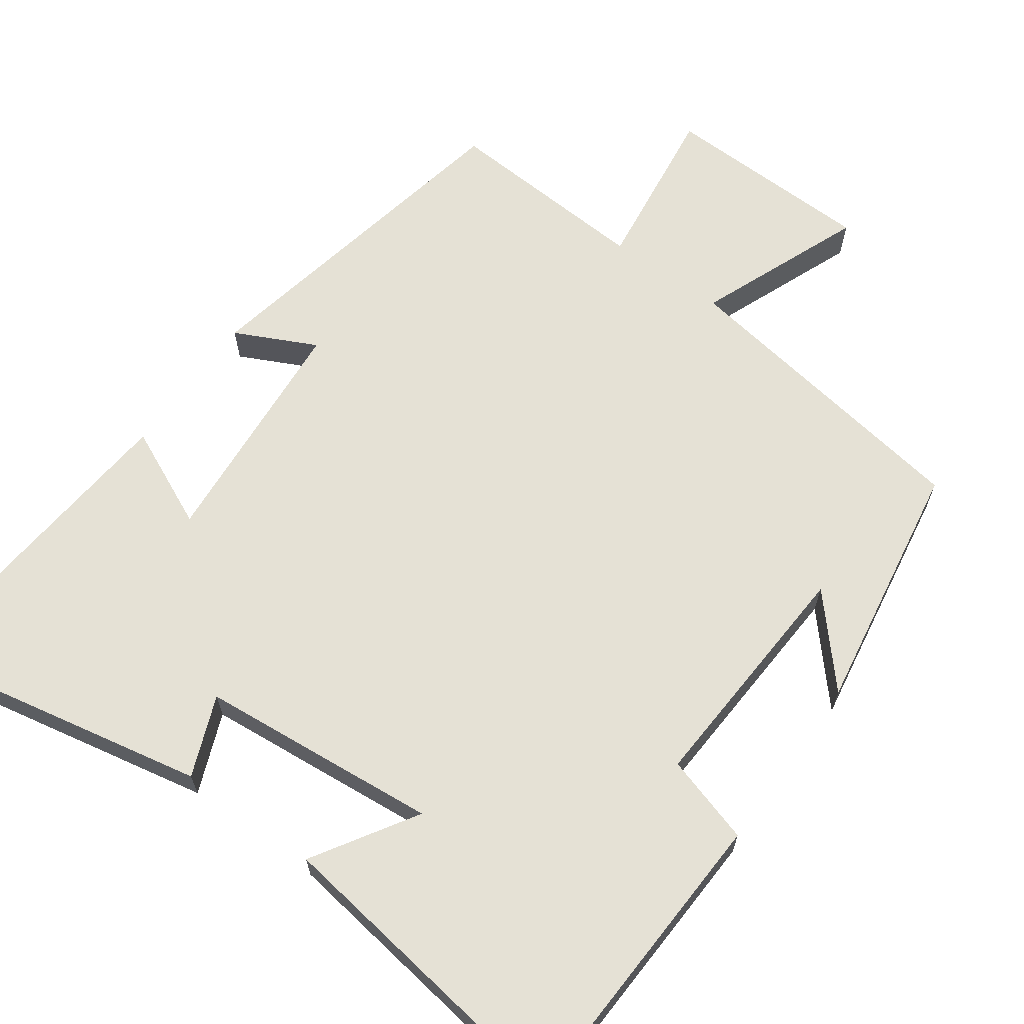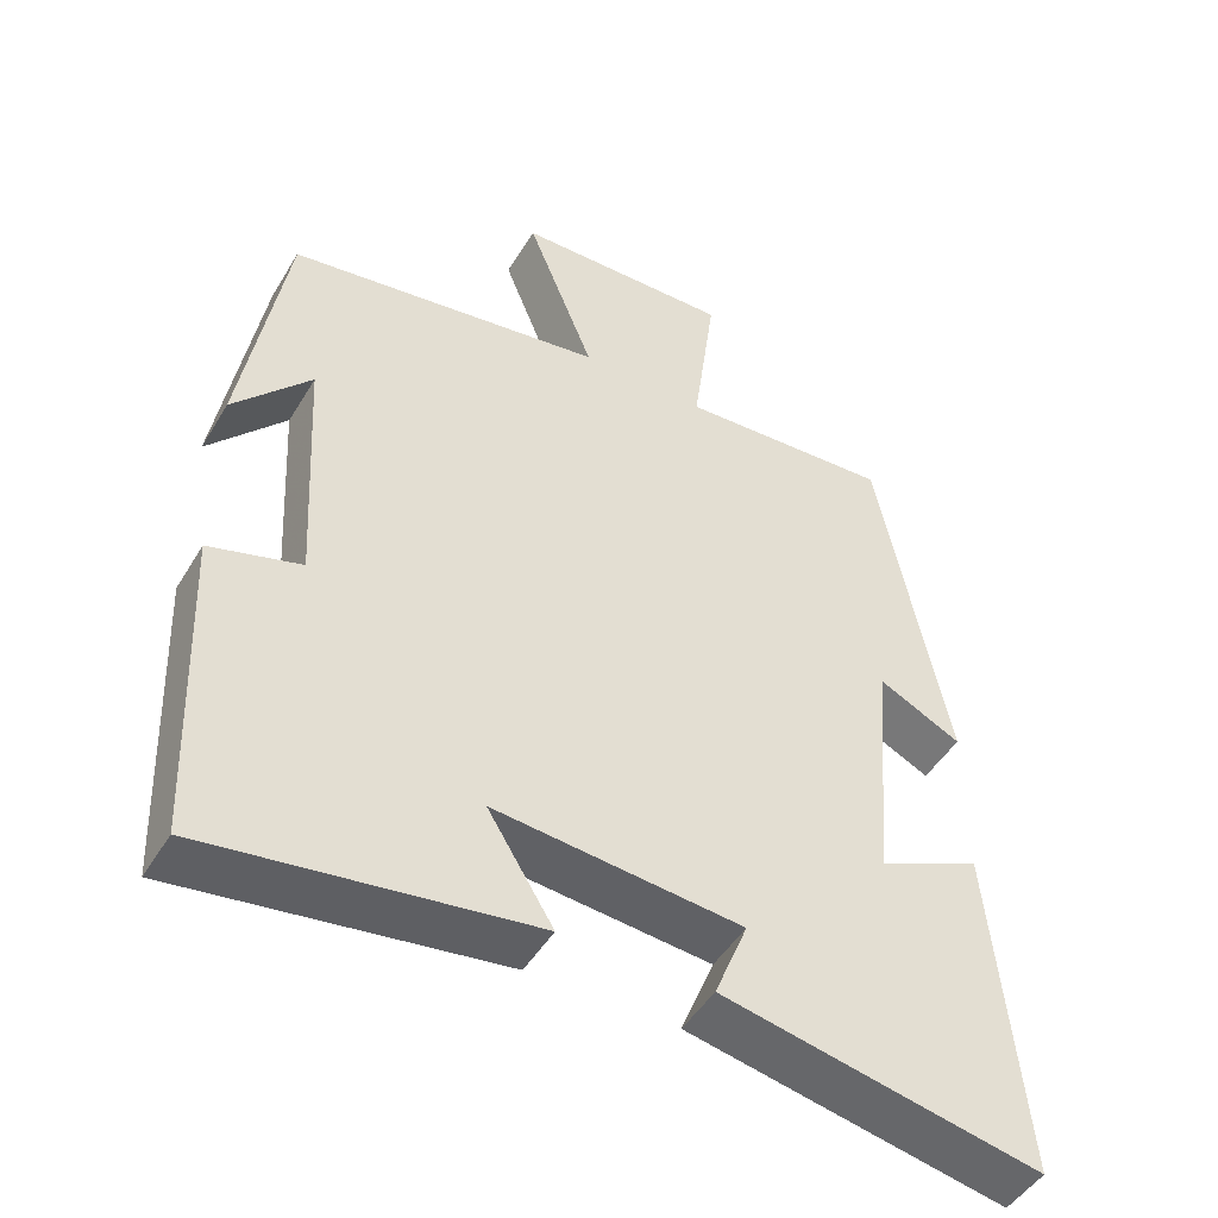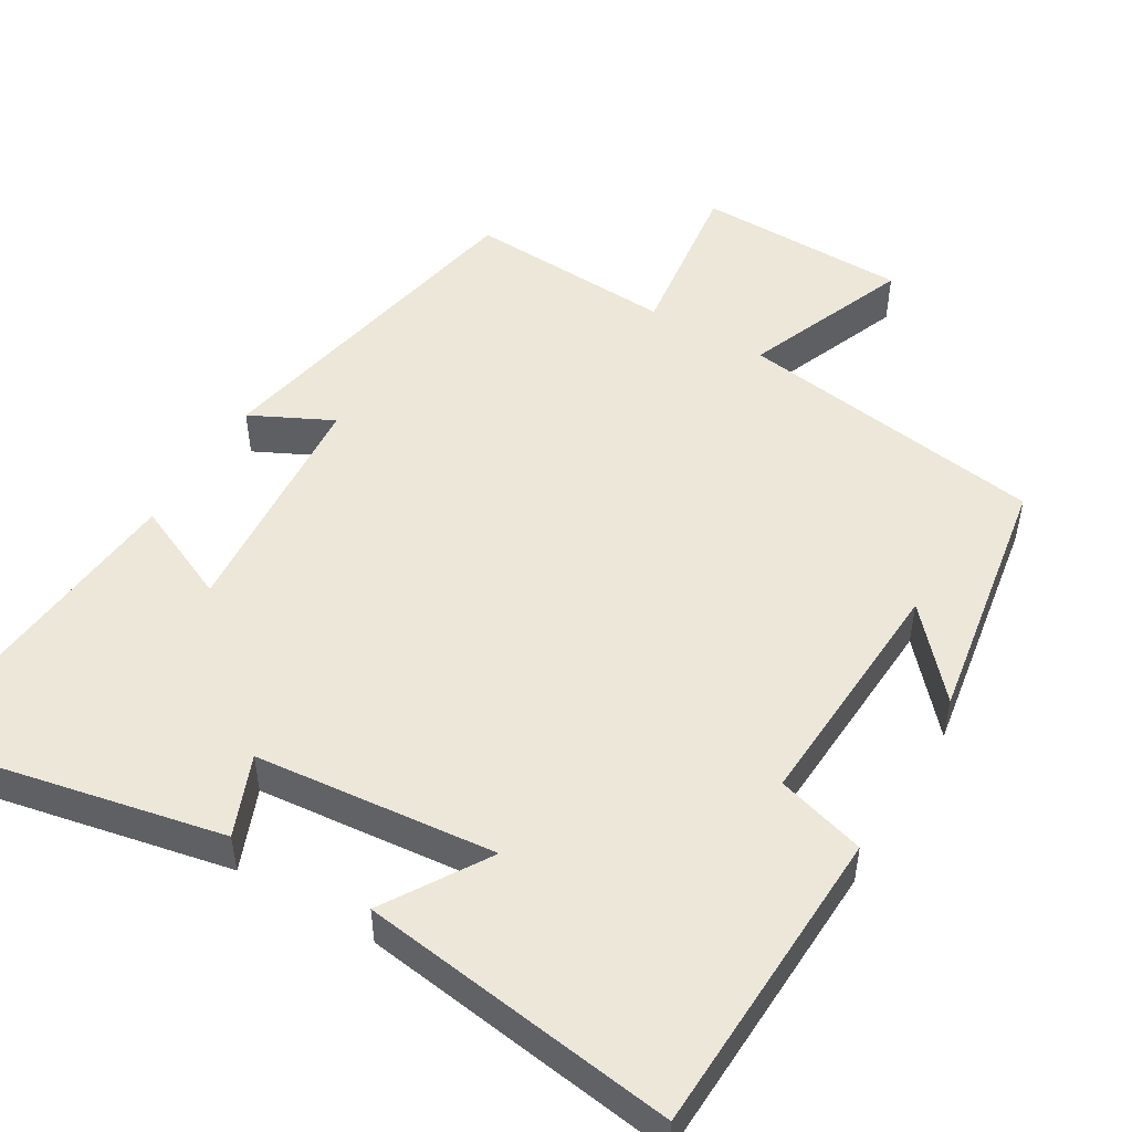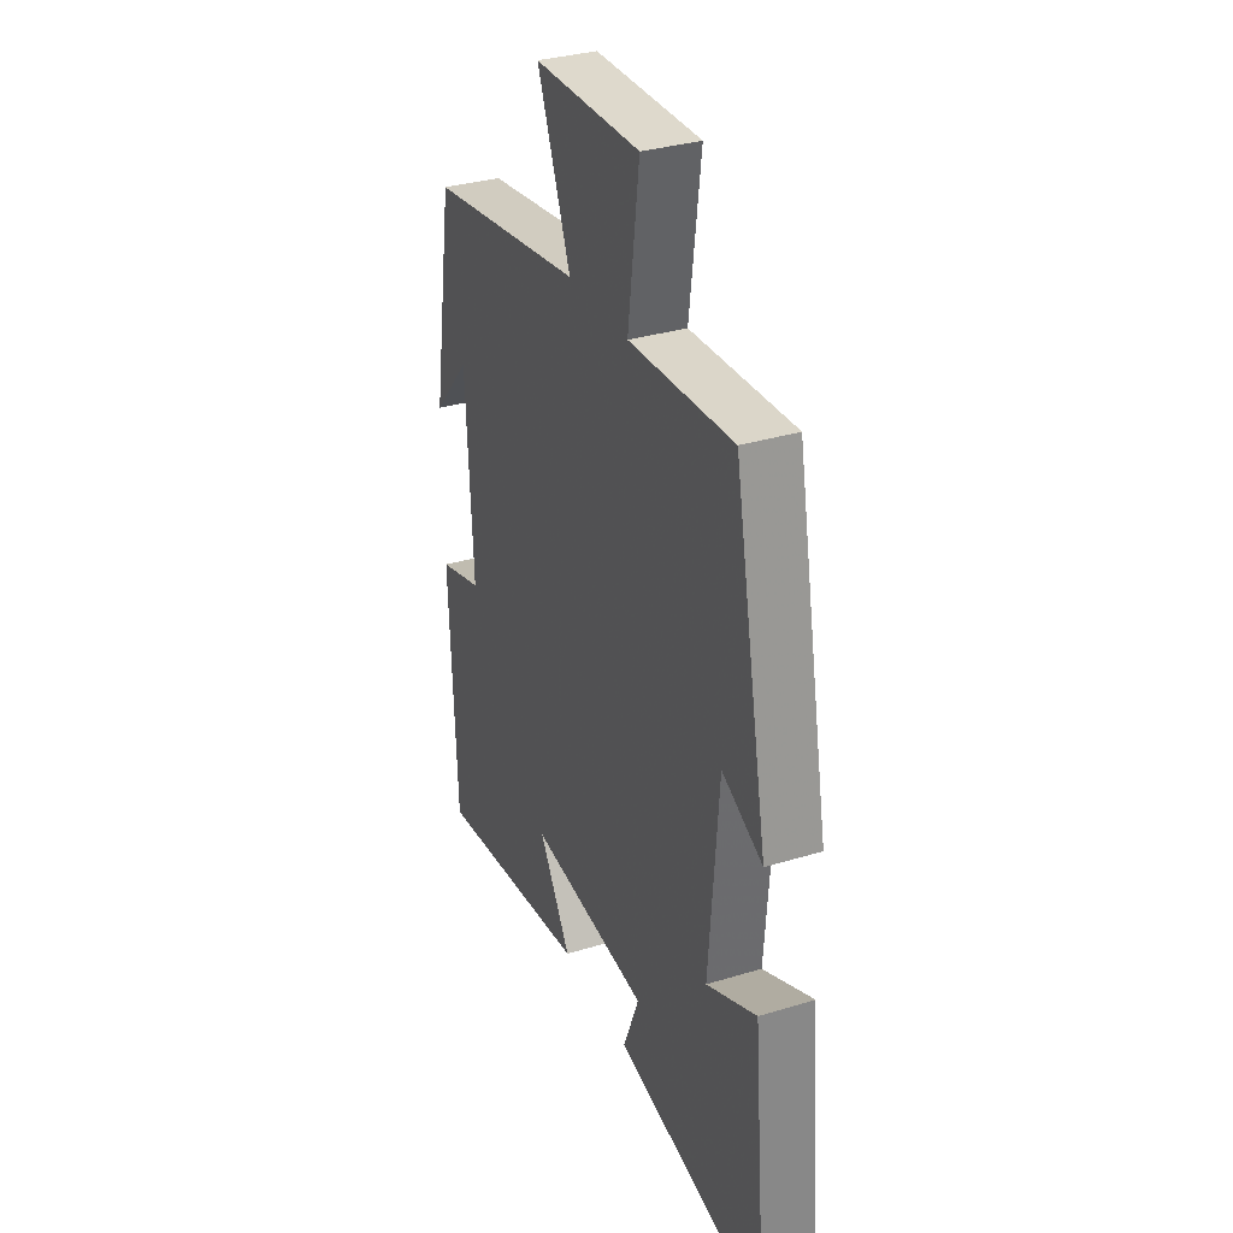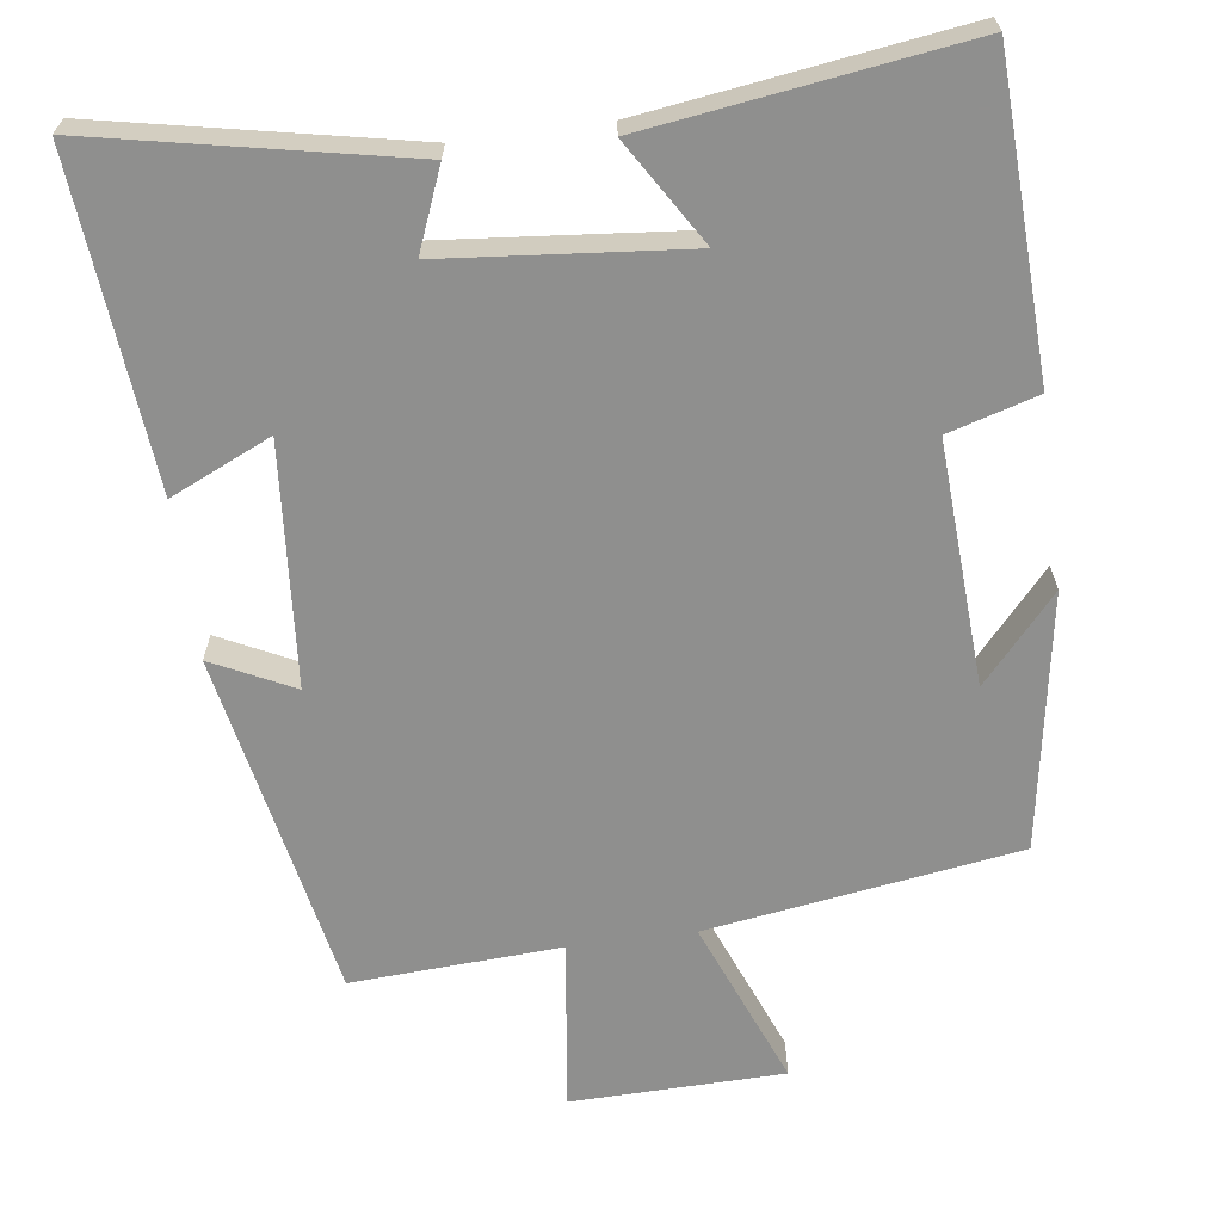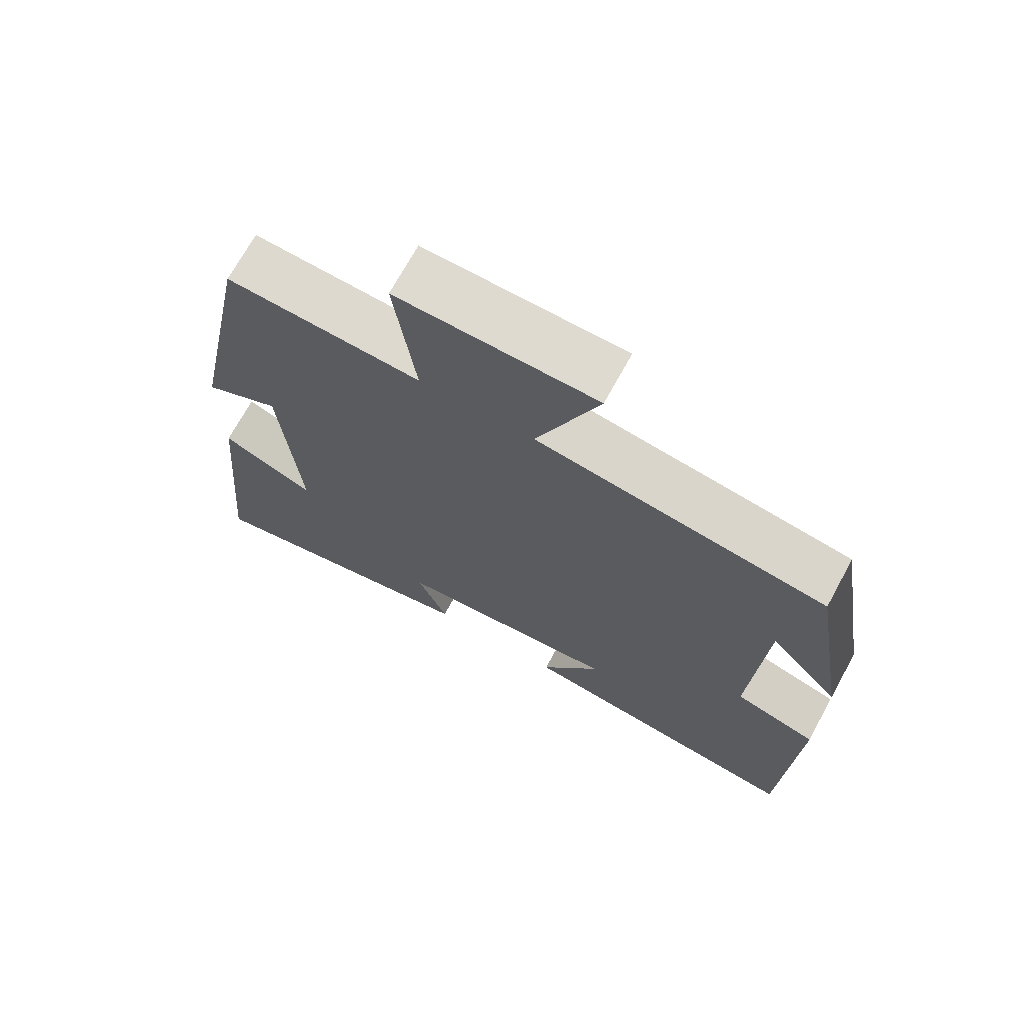
<metadata>
{"format":"obj","ext":"obj","renderer":"f3d","projection":"perspective","resolution":1024,"background":"white","views":[{"elev":65.0,"azim":-144.2,"up":"+Y"},{"elev":-47.9,"azim":-29.8,"up":"+Z"},{"elev":49.7,"azim":-149.4,"up":"+Y"},{"elev":33.1,"azim":67.2,"up":"+Z"},{"elev":-65.3,"azim":-172.4,"up":"+Y"},{"elev":70.6,"azim":-151.4,"up":"+Z"}]}
</metadata>
<code>
v -0.444 0.07 0.437
v -0.031 0.07 0.5
v -0.119 0.07 0.721
v 0.163 0.07 0.727
v 0.133 0.07 0.5
v 0.41 0.07 0.516
v 0.5 0.07 0.056
v 0.392 0.07 0.109
v 0.366 0.07 -0.211
v 0.5 0.07 -0.15
v 0.539 0.07 -0.583
v 0.128 0.07 -0.5
v 0.171 0.07 -0.393
v -0.149 0.07 -0.363
v -0.064 0.07 -0.5
v -0.483 0.07 -0.559
v -0.5 0.07 -0.146
v -0.382 0.07 -0.111
v -0.4 0.07 0.211
v -0.5 0.07 0.098
v -0.444 0 0.437
v -0.031 0 0.5
v -0.119 0 0.721
v 0.163 0 0.727
v 0.133 0 0.5
v 0.41 0 0.516
v 0.5 0 0.056
v 0.392 0 0.109
v 0.366 0 -0.211
v 0.5 0 -0.15
v 0.539 0 -0.583
v 0.128 0 -0.5
v 0.171 0 -0.393
v -0.149 0 -0.363
v -0.064 0 -0.5
v -0.483 0 -0.559
v -0.5 0 -0.146
v -0.382 0 -0.111
v -0.4 0 0.211
v -0.5 0 0.098
f 19 20 1
f 15 16 17 18
f 14 15 18
f 13 14 18 19
f 10 11 12 13
f 9 10 13
f 8 9 13 19
f 5 6 7 8
f 5 8 19 1
f 2 3 4 5
f 1 2 5
f 21 40 39
f 38 37 36 35
f 38 35 34
f 39 38 34 33
f 33 32 31 30
f 33 30 29
f 39 33 29 28
f 28 27 26 25
f 21 39 28 25
f 25 24 23 22
f 25 22 21
f 1 21 22 2
f 2 22 23 3
f 3 23 24 4
f 4 24 25 5
f 5 25 26 6
f 6 26 27 7
f 7 27 28 8
f 8 28 29 9
f 9 29 30 10
f 10 30 31 11
f 11 31 32 12
f 12 32 33 13
f 13 33 34 14
f 14 34 35 15
f 15 35 36 16
f 16 36 37 17
f 17 37 38 18
f 18 38 39 19
f 19 39 40 20
f 20 40 21 1

</code>
